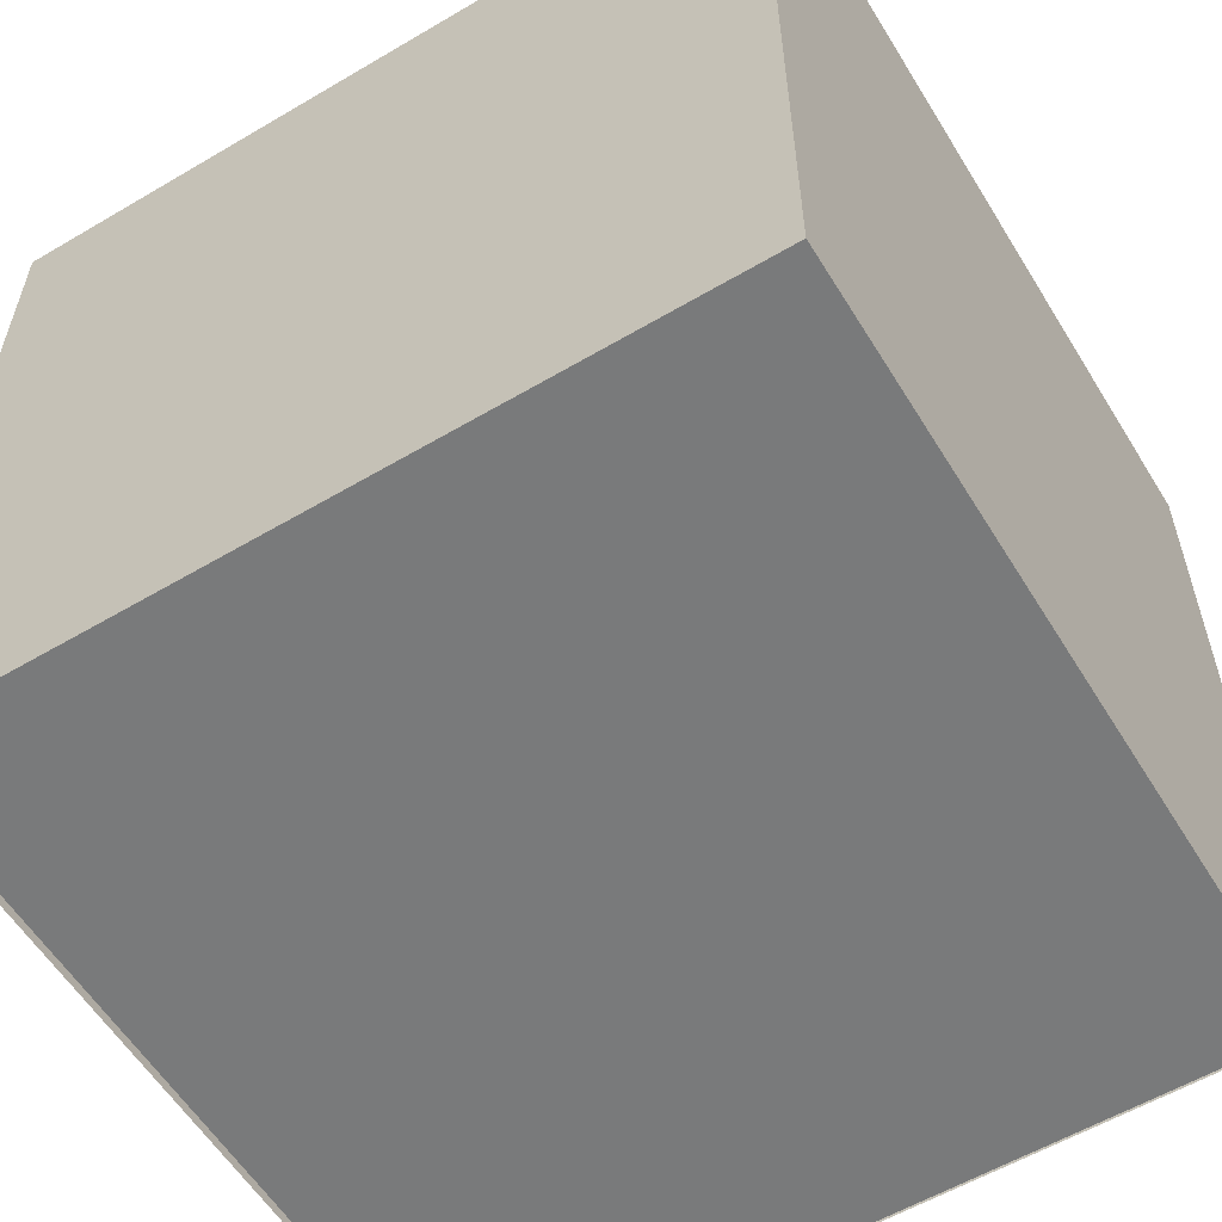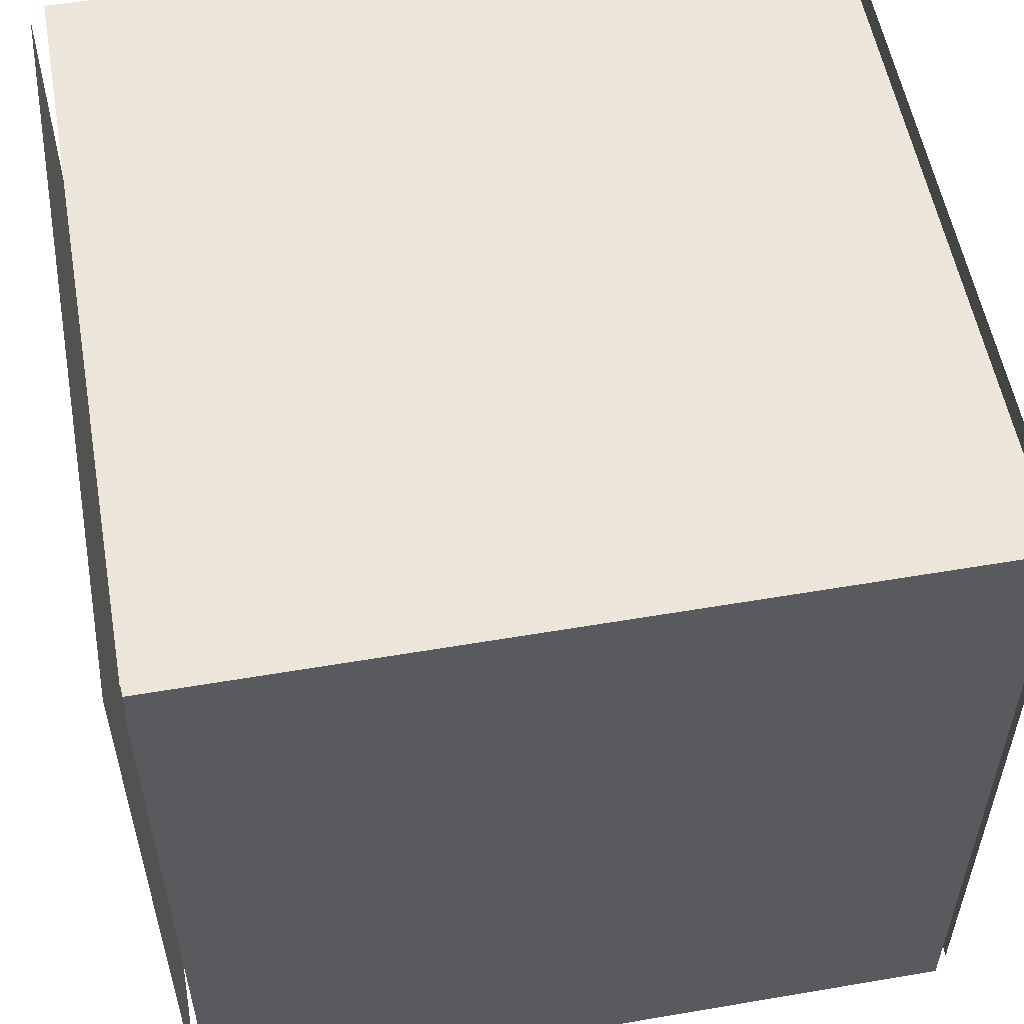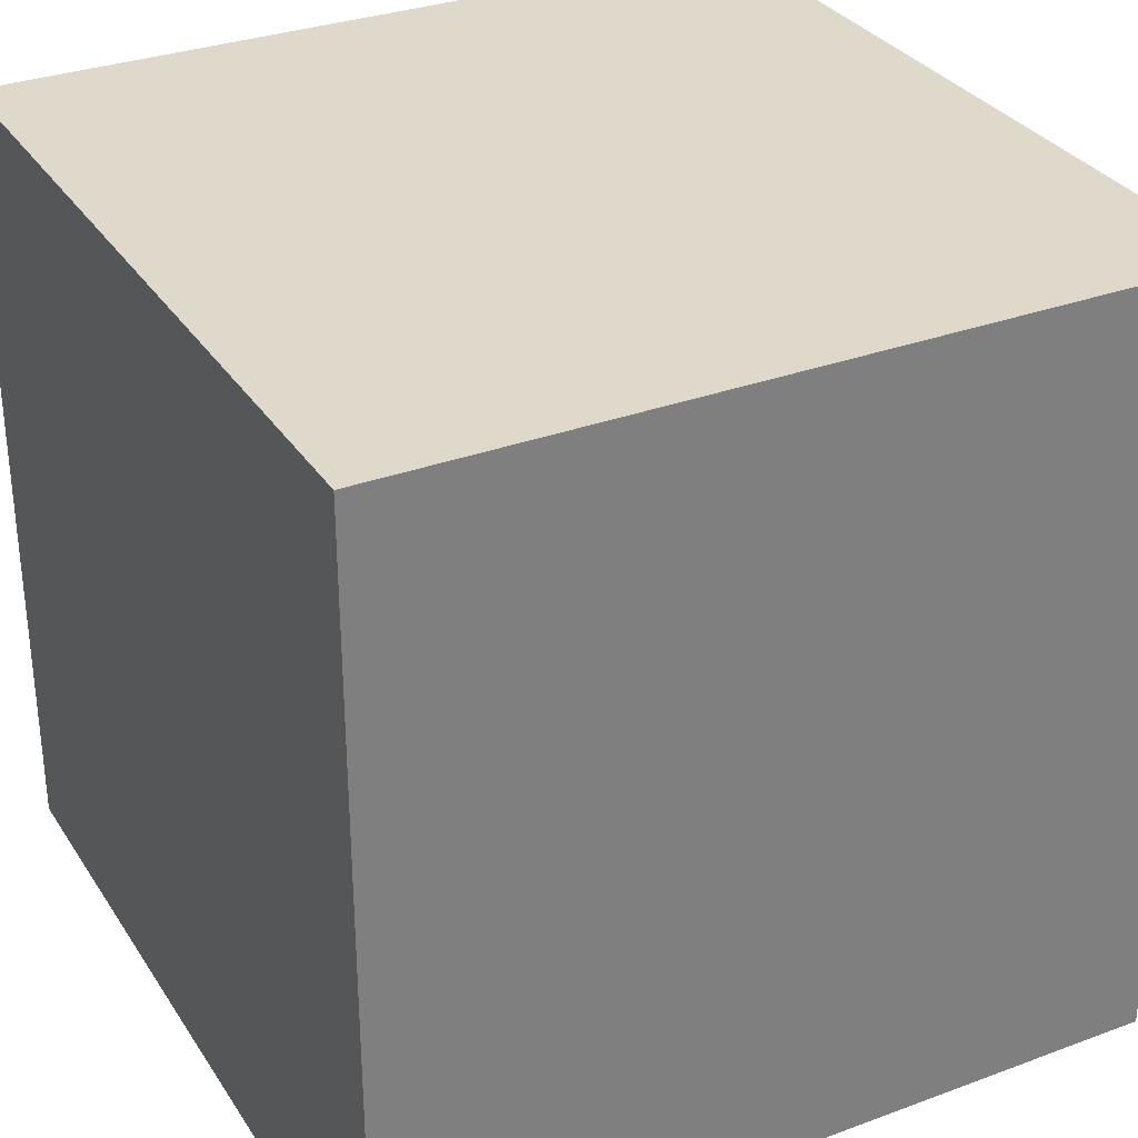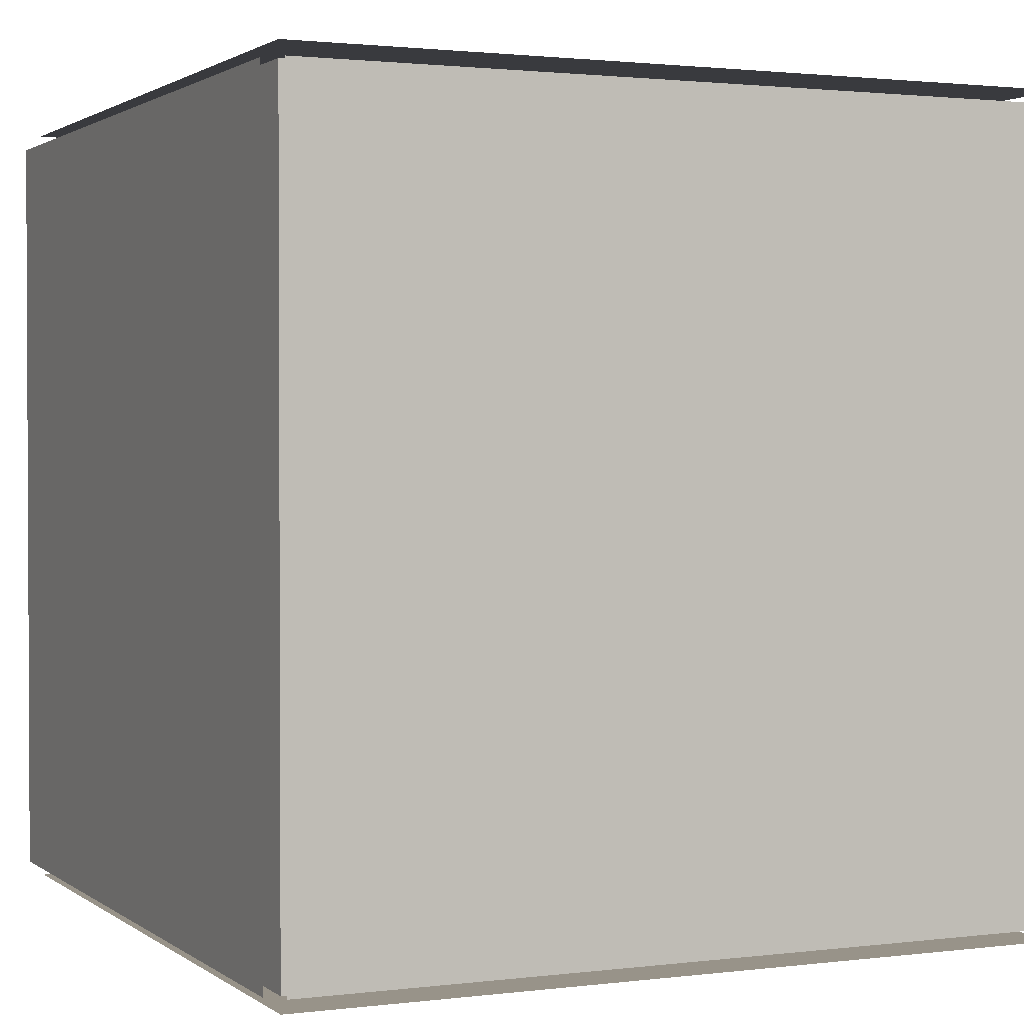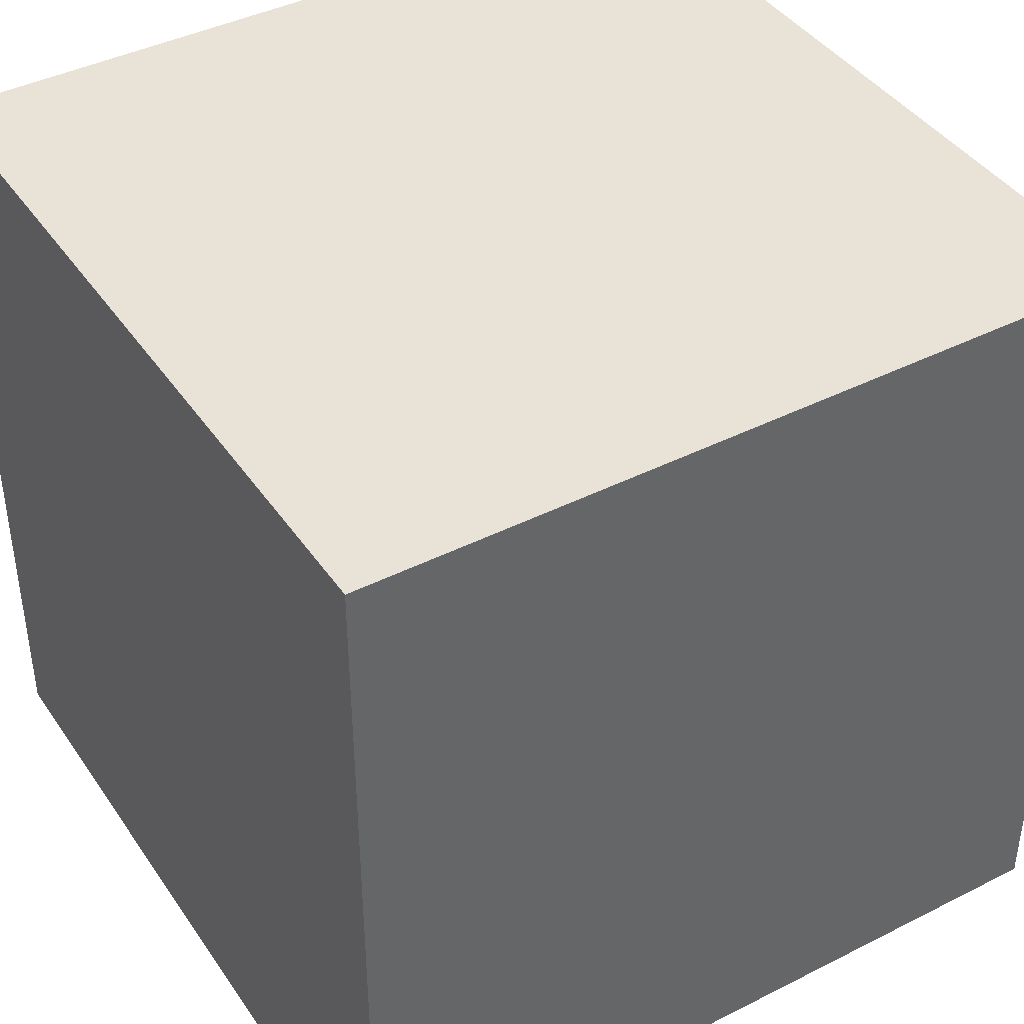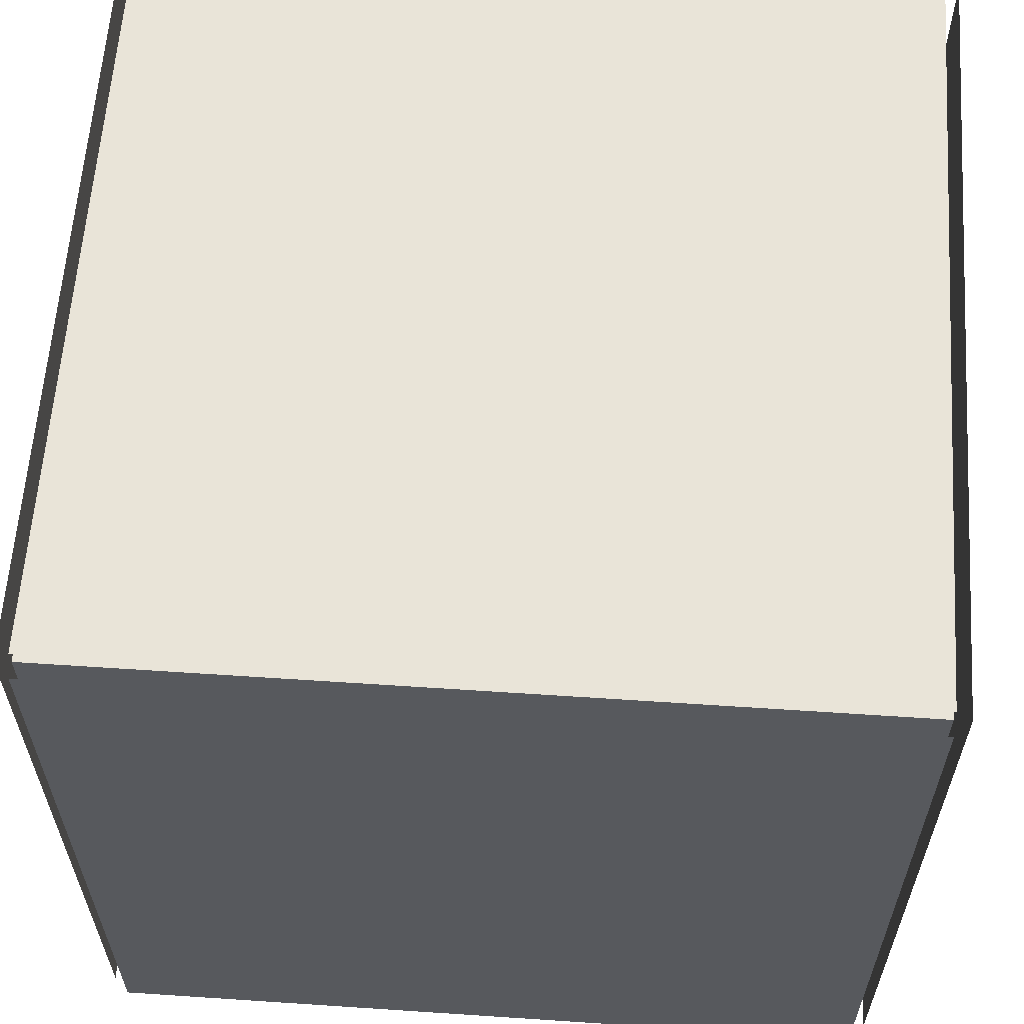
<metadata>
{"format":"obj","ext":"obj","renderer":"f3d","projection":"perspective","resolution":1024,"background":"white","views":[{"elev":-58.0,"azim":-148.6,"up":"+Z"},{"elev":55.2,"azim":-100.2,"up":"+Z"},{"elev":31.7,"azim":-27.6,"up":"+Y"},{"elev":1.6,"azim":65.5,"up":"+Y"},{"elev":41.6,"azim":-121.4,"up":"+Z"},{"elev":60.6,"azim":-176.1,"up":"+Y"}]}
</metadata>
<code>
g Googie1
v -24.16 2.945 -58.84
v -24.16 2.945 -57.84
v -24.16 1.945 -58.84
v -24.16 1.945 -57.84
v -25.16 2.945 -57.84
v -24.16 2.945 -57.84
v -25.16 2.945 -58.84
v -24.16 2.945 -58.84
v -24.16 2.945 -57.84
v -25.16 2.945 -57.84
v -24.16 1.945 -57.84
v -25.16 1.945 -57.84
v -25.16 2.945 -57.84
v -25.16 2.945 -58.84
v -25.16 1.945 -57.84
v -25.16 1.945 -58.84
v -25.16 1.945 -58.84
v -24.16 1.945 -58.84
v -25.16 1.945 -57.84
v -24.16 1.945 -57.84
v -25.16 2.945 -58.84
v -24.16 2.945 -58.84
v -25.16 1.945 -58.84
v -24.16 1.945 -58.84
f 1 2 3
f 3 2 4
f 5 6 7
f 7 6 8
f 9 10 11
f 11 10 12
f 13 14 15
f 15 14 16
f 17 18 19
f 19 18 20
f 21 22 23
f 23 22 24
g Googie2
v -24.16 2.945 -57.82
v -25.16 2.945 -57.82
v -24.16 1.945 -57.82
v -25.16 1.945 -57.82
f 25 26 27
f 27 26 28
g Googie3
v -24.14 2.945 -58.84
v -24.14 2.945 -57.84
v -24.14 1.945 -58.84
v -24.14 1.945 -57.84
f 29 30 31
f 31 30 32
g Googie4
v -25.16 2.945 -58.86
v -24.16 2.945 -58.86
v -25.16 1.945 -58.86
v -24.16 1.945 -58.86
f 33 34 35
f 35 34 36
g Googie5
v -25.18 2.945 -57.84
v -25.18 2.945 -58.84
v -25.18 1.945 -57.84
v -25.18 1.945 -58.84
f 37 38 39
f 39 38 40
g Googie6
v -25.16 2.965 -57.84
v -24.16 2.965 -57.84
v -25.16 2.965 -58.84
v -24.16 2.965 -58.84
f 41 42 43
f 43 42 44
g Googie7
v -24.16 1.925 -57.84
v -25.16 1.925 -57.84
v -24.16 1.925 -58.84
v -25.16 1.925 -58.84
f 45 46 47
f 47 46 48

</code>
